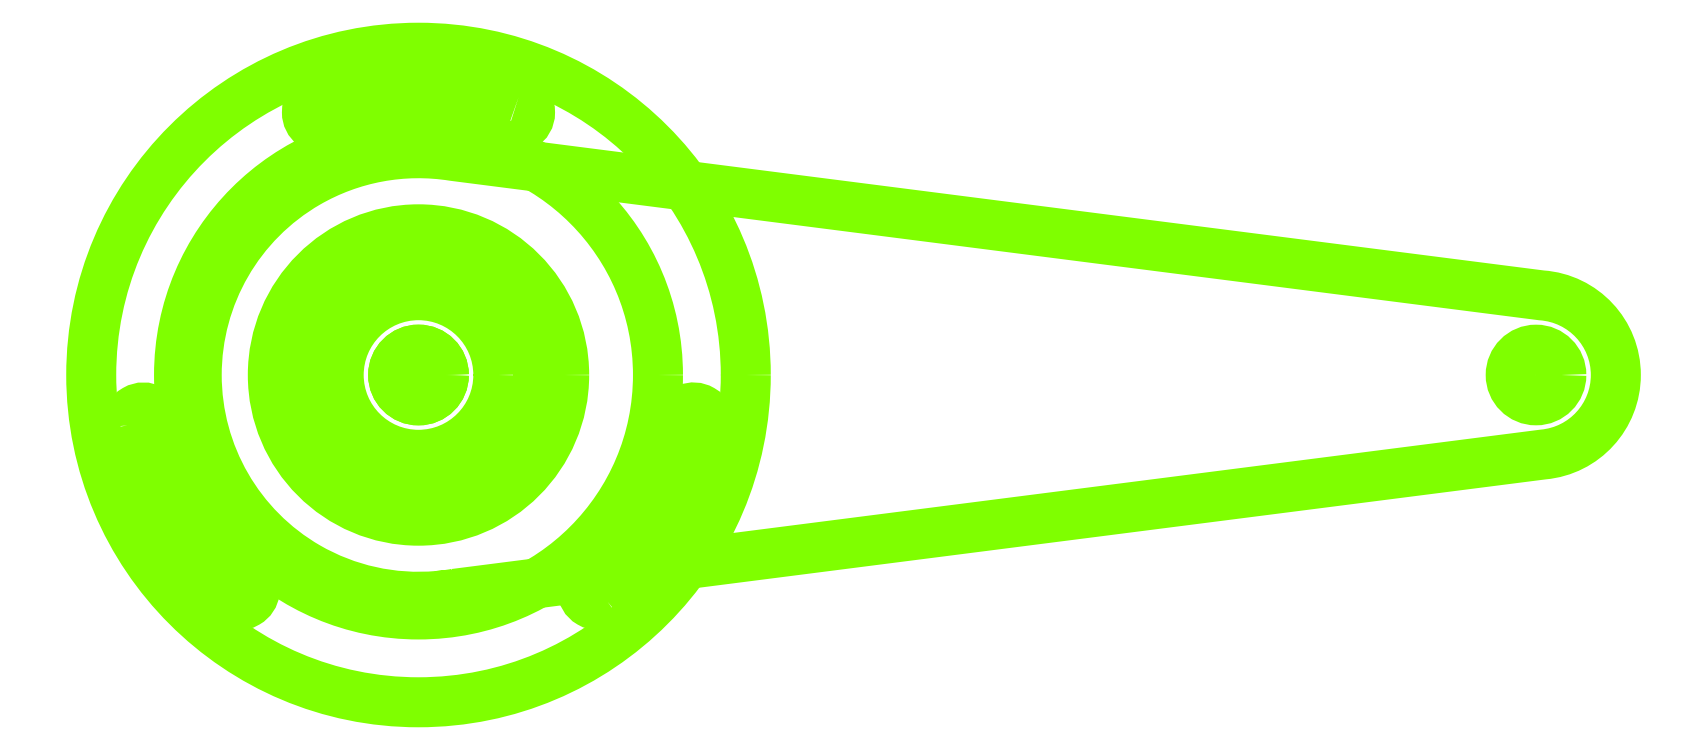
<metadata>
{"format":"dxf","ext":"dxf","renderer":"ezdxf+matplotlib","layout":"modelspace","background":"white","min_lineweight":24,"dpi":150}
</metadata>
<code>
0
SECTION
2
ENTITIES
0
CIRCLE
8
Default
10
0
20
0
30
0
40
3.175
0
CIRCLE
8
Default
10
0
20
0
30
0
40
10
0
CIRCLE
8
Default
10
0
20
0
30
0
40
15
0
CIRCLE
8
Default
10
0
20
15
30
0
40
1.5
0
CIRCLE
8
Default
10
-12.99
20
-7.5
30
0
40
1.5
0
CIRCLE
8
Default
10
12.99
20
-7.5
30
0
40
1.5
0
CIRCLE
8
Default
10
0
20
0
30
0
40
18.25
0
CIRCLE
8
Default
10
0
20
0
30
0
40
41
0
CIRCLE
8
Default
10
0
20
0
30
0
40
30
0
POLYLINE
8
Layer1
66
     1
10
0
20
0
30
0
70
     1
0
VERTEX
8
Layer1
10
23.69
20
-28.42
42
0.001588
0
VERTEX
8
Layer1
10
23.87
20
-28.27
42
0.1747
0
VERTEX
8
Layer1
10
36.42
20
-6.539
42
0.02935
0
VERTEX
8
Layer1
10
36.46
20
-6.308
42
0.2992
0
VERTEX
8
Layer1
10
35.47
20
-4.341
42
0.4988
0
VERTEX
8
Layer1
10
32.52
20
-5.593
42
0.03455
0
VERTEX
8
Layer1
10
32.47
20
-5.865
42
-0.1742
0
VERTEX
8
Layer1
10
21.32
20
-25.19
42
0.03455
0
VERTEX
8
Layer1
10
21.11
20
-25.37
42
0.2036
0
VERTEX
8
Layer1
10
20.49
20
-26.81
42
0.5774
0
VERTEX
8
Layer1
10
23.5
20
-28.55
42
0.02898
0
SEQEND
0
POLYLINE
8
Layer1
66
     1
10
0
20
0
30
0
70
     1
0
VERTEX
8
Layer1
10
-36.46
20
-6.311
42
0.001588
0
VERTEX
8
Layer1
10
-36.42
20
-6.542
42
0.1747
0
VERTEX
8
Layer1
10
-23.87
20
-28.27
42
0.001588
0
VERTEX
8
Layer1
10
-23.69
20
-28.42
42
0.2992
0
VERTEX
8
Layer1
10
-21.49
20
-28.55
42
0.4988
0
VERTEX
8
Layer1
10
-21.1
20
-25.37
42
0.03455
0
VERTEX
8
Layer1
10
-21.32
20
-25.19
42
-0.1742
0
VERTEX
8
Layer1
10
-32.47
20
-5.868
42
-0.002096
0
VERTEX
8
Layer1
10
-32.52
20
-5.595
42
0.2036
0
VERTEX
8
Layer1
10
-33.47
20
-4.343
42
0.5774
0
VERTEX
8
Layer1
10
-36.47
20
-6.079
42
0.02898
0
SEQEND
0
POLYLINE
8
Layer1
66
     1
10
0
20
0
30
0
70
     1
0
VERTEX
8
Layer1
10
12.54
20
34.81
42
0.1747
0
VERTEX
8
Layer1
10
-12.55
20
34.81
42
0.001588
0
VERTEX
8
Layer1
10
-12.77
20
34.73
42
0.2992
0
VERTEX
8
Layer1
10
-13.98
20
32.89
42
0.4988
0
VERTEX
8
Layer1
10
-11.42
20
30.96
42
0.03455
0
VERTEX
8
Layer1
10
-11.16
20
31.06
42
-0.1742
0
VERTEX
8
Layer1
10
11.16
20
31.06
42
0.03455
0
VERTEX
8
Layer1
10
11.42
20
30.96
42
0.2036
0
VERTEX
8
Layer1
10
12.97
20
31.15
42
0.5774
0
VERTEX
8
Layer1
10
12.97
20
34.62
42
0.02898
0
VERTEX
8
Layer1
10
12.76
20
34.73
42
0.02935
0
SEQEND
0
POLYLINE
8
Layer3
66
     1
10
0
20
0
30
0
70
     1
0
VERTEX
8
Layer3
10
4.544
20
-27.41
42
0
0
VERTEX
8
Layer3
10
140.9
20
-9.959
42
0.3879
0
VERTEX
8
Layer3
10
150
20
0
42
0.3939
0
VERTEX
8
Layer3
10
140.7
20
9.976
42
0
0
VERTEX
8
Layer3
10
4.372
20
27.44
42
0.1721
0
VERTEX
8
Layer3
10
-13.89
20
24.06
42
0.5774
0
VERTEX
8
Layer3
10
-13.89
20
-24.06
42
0.154
0
VERTEX
8
Layer3
10
2.429
20
-27.68
42
0
0
VERTEX
8
Layer3
10
2.429
20
-27.68
42
0
0
VERTEX
8
Layer3
10
2.506
20
-27.67
42
0.0185
0
SEQEND
0
CIRCLE
8
Layer3
10
140
20
0
30
0
40
3.17
0
CIRCLE
8
Layer3
10
0
20
0
30
0
40
3.17
0
ENDSEC
0
EOF

</code>
